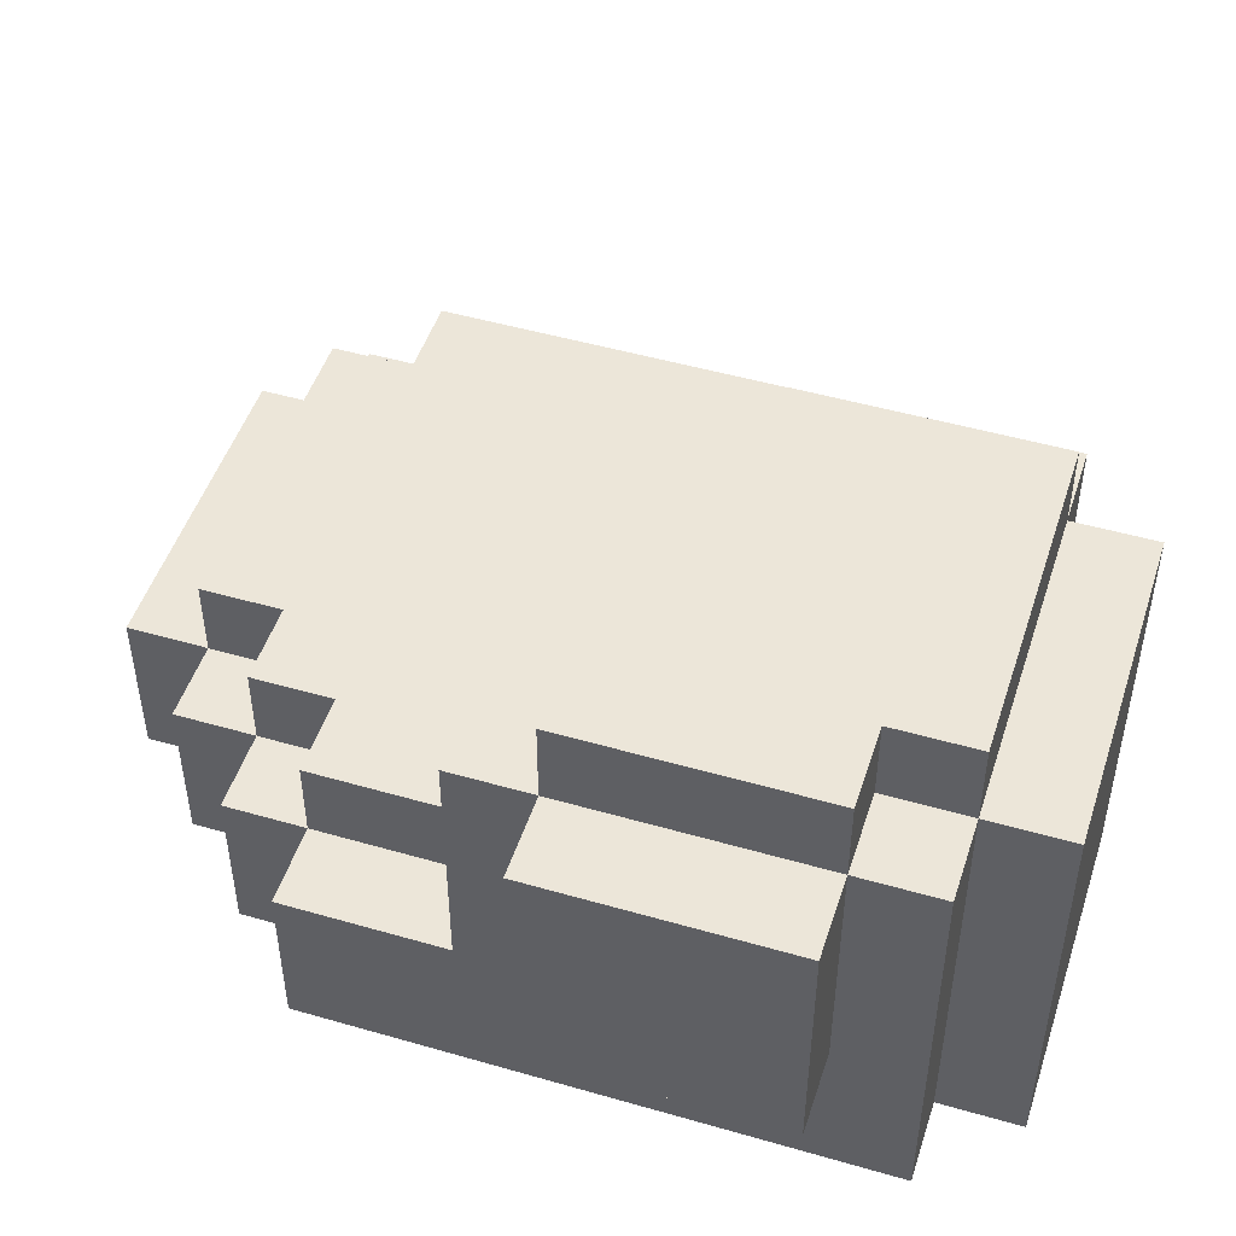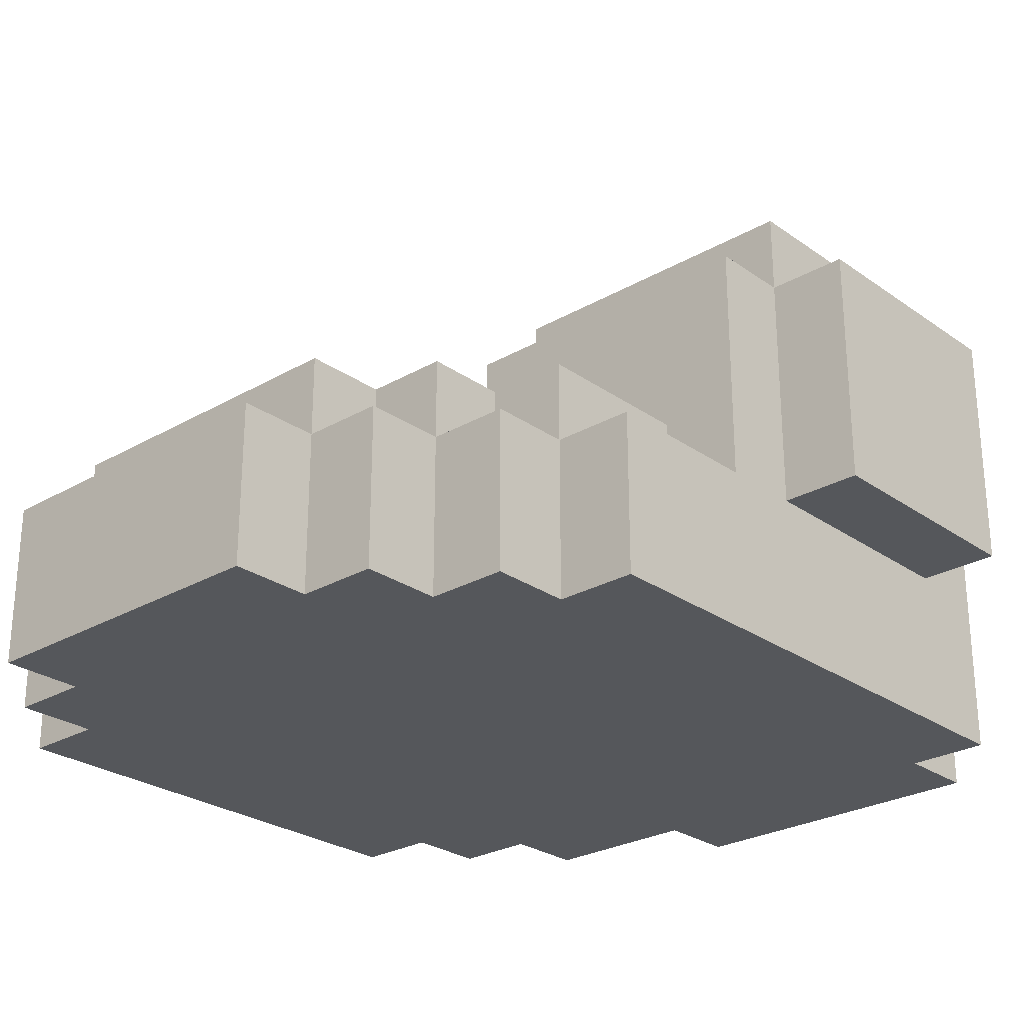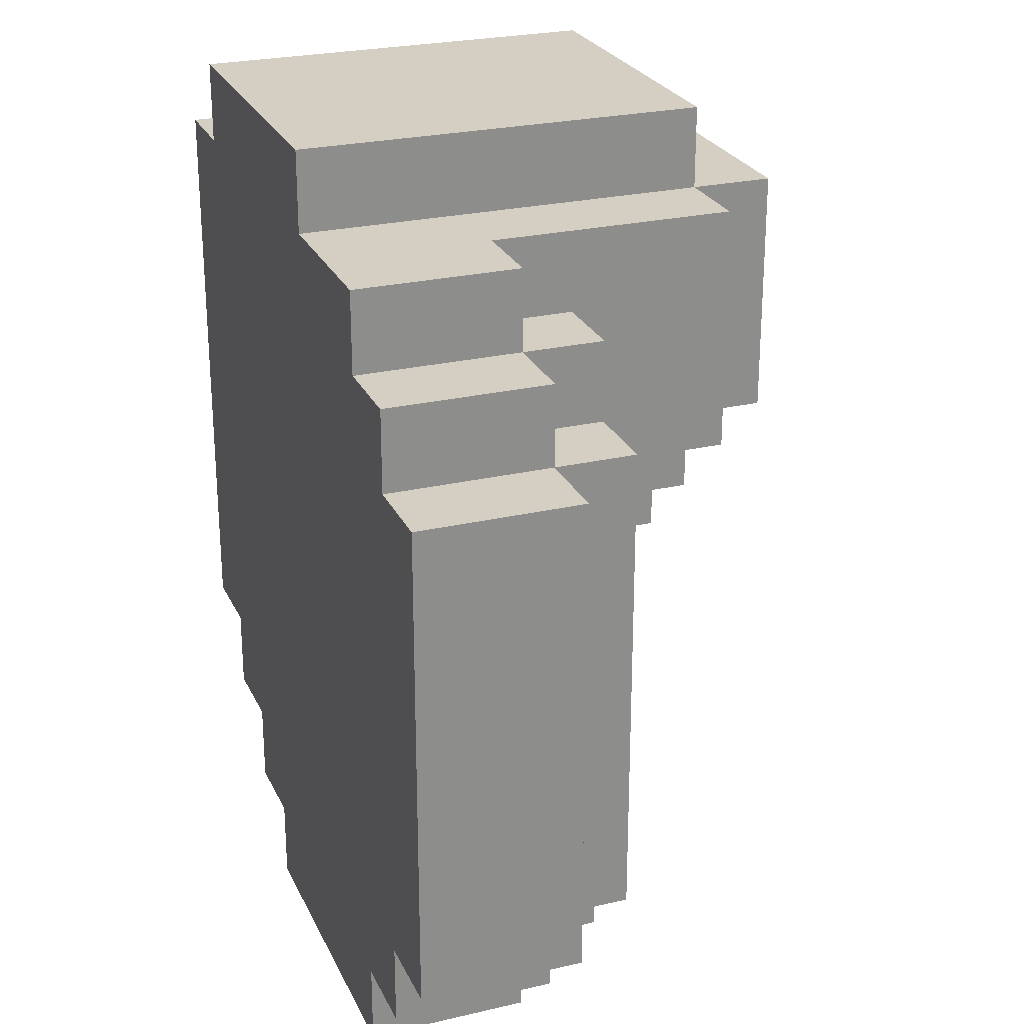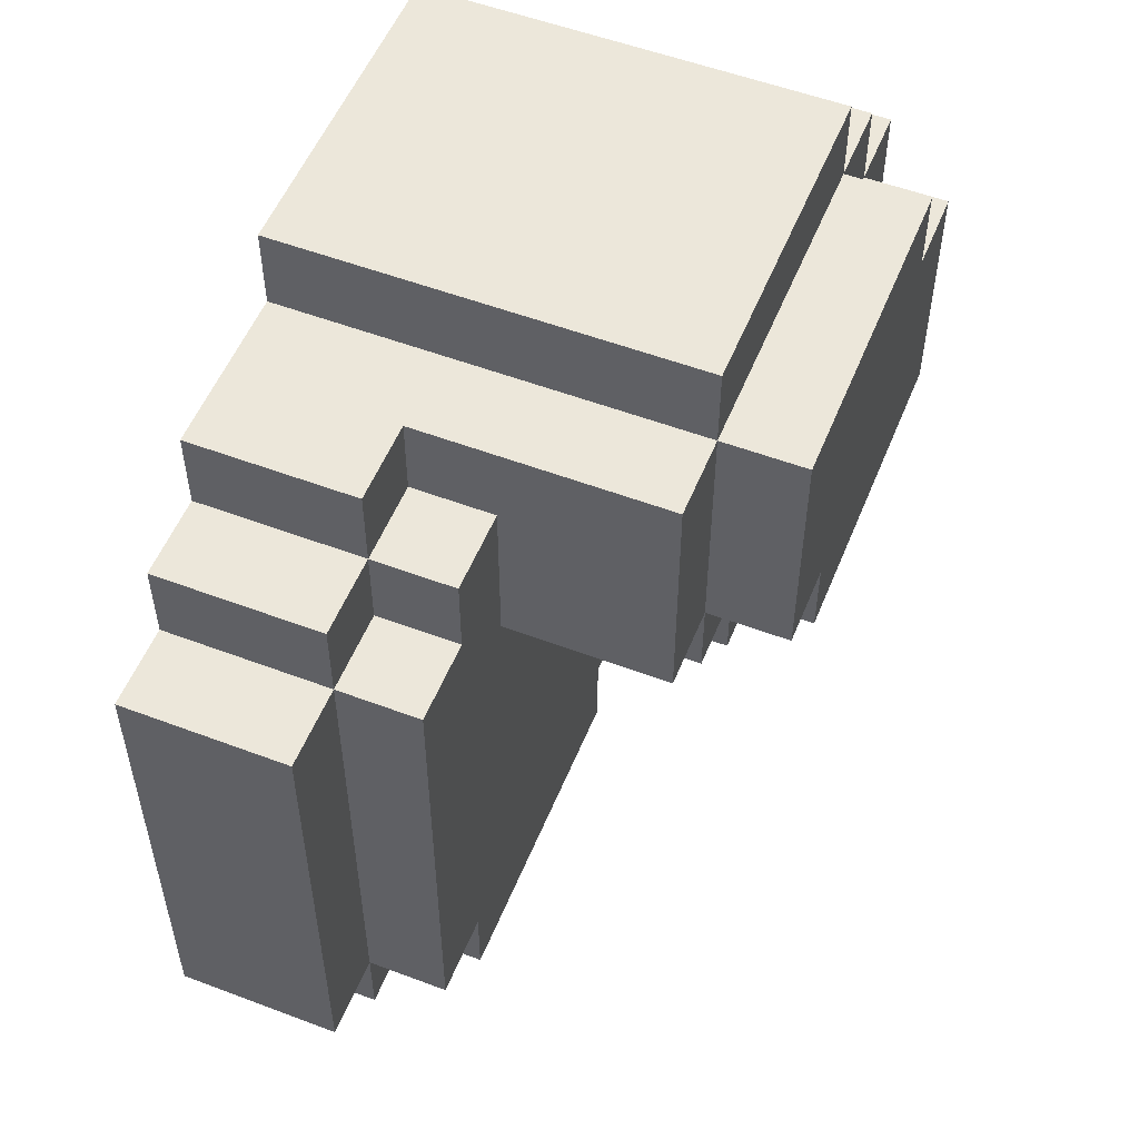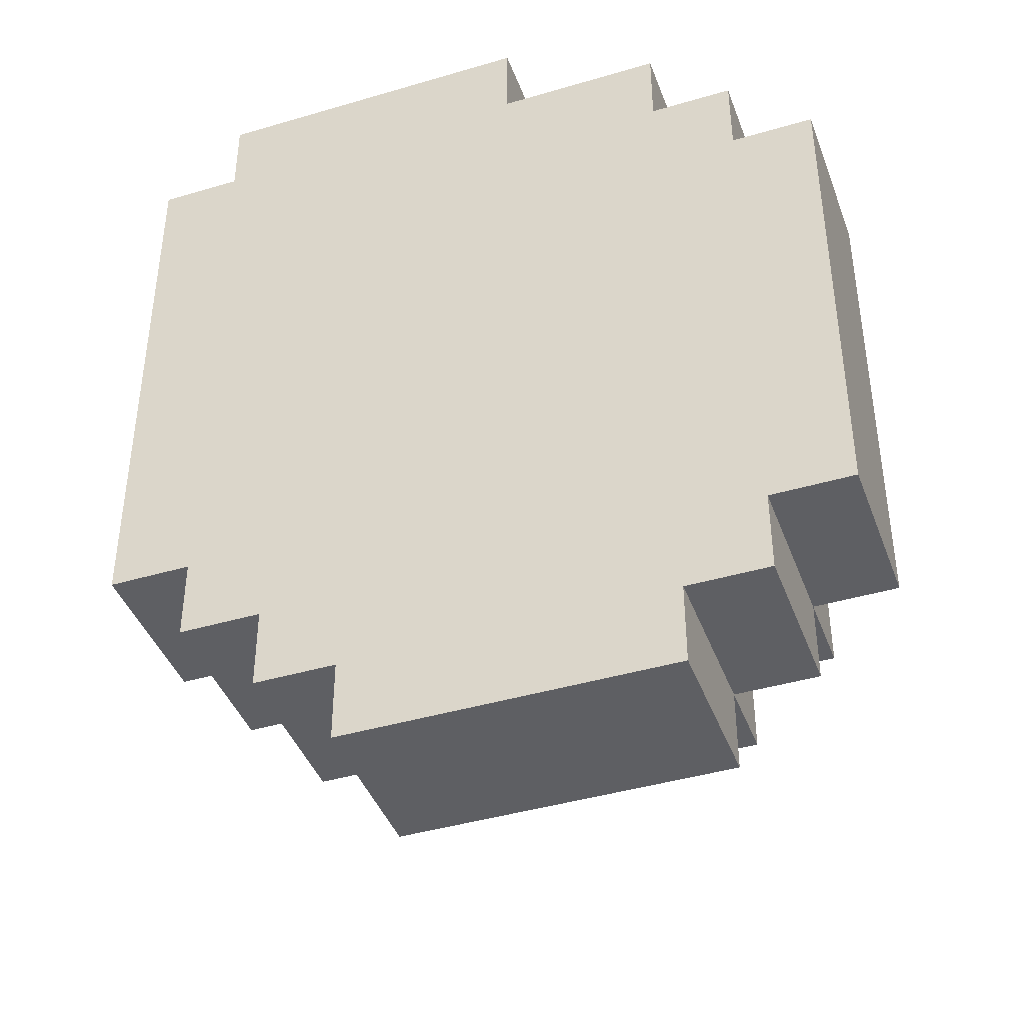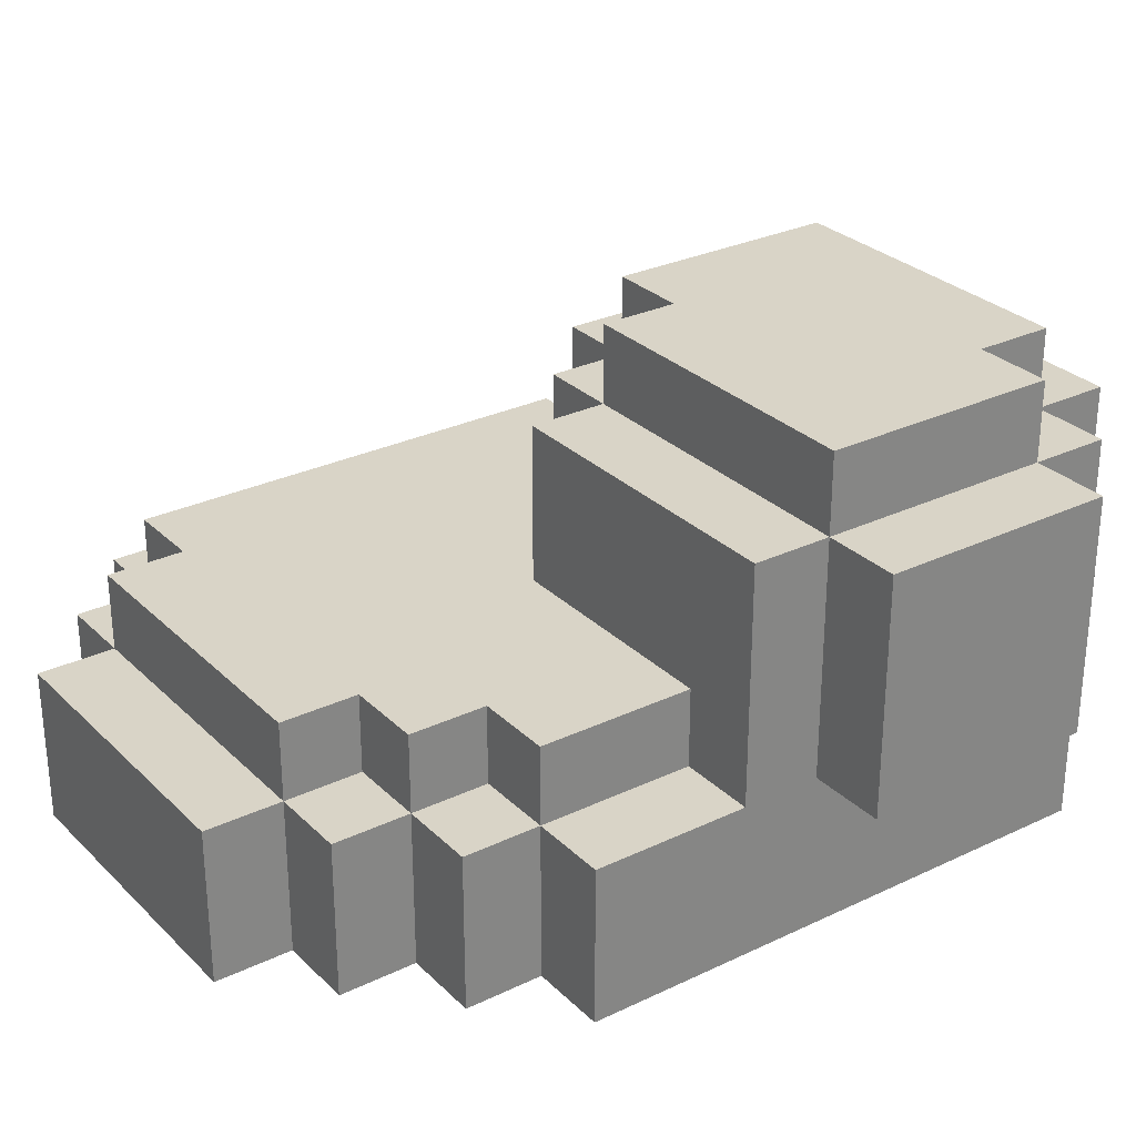
<metadata>
{"format":"obj","ext":"obj","renderer":"f3d","projection":"perspective","resolution":1024,"background":"white","views":[{"elev":48.9,"azim":-72.2,"up":"+Y"},{"elev":-26.4,"azim":-137.8,"up":"+Y"},{"elev":25.5,"azim":69.4,"up":"+Z"},{"elev":54.0,"azim":111.9,"up":"+Z"},{"elev":-41.9,"azim":19.6,"up":"+Z"},{"elev":28.8,"azim":-125.5,"up":"+Y"}]}
</metadata>
<code>
o
v -0.6 0.2 0.2
v -0.6 0.2 -0.1
v -0.6 0.5 0.2
v -0.6 0.5 -0.1
v -0.5 0 0.3
v -0.5 0 -0.4
v -0.5 0.2 0.2
v -0.5 0.2 -0.1
v -0.5 0.2 -0.2
v -0.5 0.2 -0.4
v -0.5 0.5 0.3
v -0.5 0.5 0.2
v -0.5 0.5 -0.1
v -0.5 0.5 -0.2
v -0.5 0.6 0.2
v -0.5 0.6 -0.1
v -0.4 0 0.4
v -0.4 0 0.3
v -0.4 0 -0.4
v -0.4 0 -0.5
v -0.4 0.2 -0.2
v -0.4 0.2 -0.4
v -0.4 0.2 -0.5
v -0.4 0.3 -0.2
v -0.4 0.3 -0.4
v -0.4 0.5 0.4
v -0.4 0.5 0.3
v -0.4 0.5 0.2
v -0.4 0.6 0.3
v -0.4 0.6 0.2
v -0.3 0 -0.5
v -0.3 0 -0.6
v -0.3 0.2 -0.4
v -0.3 0.2 -0.5
v -0.3 0.2 -0.6
v -0.3 0.3 -0.4
v -0.3 0.3 -0.5
v -0.2 0 -0.6
v -0.2 0 -0.7
v -0.2 0.2 -0.5
v -0.2 0.2 -0.6
v -0.2 0.2 -0.7
v -0.2 0.3 -0.5
v -0.2 0.3 -0.6
v -0.1 0.3 -0.1
v -0.1 0.3 -0.2
v -0.1 0.5 0
v -0.1 0.5 -0.1
v -0.1 0.5 -0.2
v -0.1 0.6 0
v -0.1 0.6 -0.1
v 5.96e-08 0 0.4
v 5.96e-08 0 0.3
v 5.96e-08 0.3 0
v 5.96e-08 0.3 -0.1
v 5.96e-08 0.5 0.4
v 5.96e-08 0.5 0.3
v 5.96e-08 0.5 0
v 5.96e-08 0.5 -0.1
v 5.96e-08 0.6 0.3
v 5.96e-08 0.6 0
v 0.1 0.2 0.3
v 0.1 0.2 0.2
v 0.1 0.3 0.2
v 0.1 0.3 0
v 0.1 0.5 0.3
v 0.1 0.5 0
v 0.2 0 0.3
v 0.2 0 0.2
v 0.2 0 -0.6
v 0.2 0 -0.7
v 0.2 0.2 0.3
v 0.2 0.2 0.2
v 0.2 0.2 0.1
v 0.2 0.2 -0.5
v 0.2 0.2 -0.6
v 0.2 0.2 -0.7
v 0.2 0.3 0.2
v 0.2 0.3 0.1
v 0.2 0.3 -0.5
v 0.2 0.3 -0.6
v 0.3 0 0.2
v 0.3 0 0.1
v 0.3 0 -0.5
v 0.3 0 -0.6
v 0.3 0.2 0.2
v 0.3 0.2 0.1
v 0.3 0.2 -0.5
v 0.3 0.2 -0.6
v 0.3 0.3 0.1
v 0.3 0.3 -0.5
v 0.4 0 0.1
v 0.4 0 -0.5
v 0.4 0.2 0.1
v 0.4 0.2 -0.5
v -0.4 0 0.4
v -0.4 0.5 0.4
v 5.96e-08 0 0.4
v 5.96e-08 0.5 0.4
v -0.5 0 0.3
v -0.5 0.5 0.3
v -0.4 0 0.3
v -0.4 0.5 0.3
v -0.4 0.6 0.3
v 5.96e-08 0 0.3
v 5.96e-08 0.5 0.3
v 5.96e-08 0.6 0.3
v 0.1 0.2 0.3
v 0.1 0.5 0.3
v 0.2 0 0.3
v 0.2 0.2 0.3
v -0.6 0.2 0.2
v -0.6 0.5 0.2
v -0.5 0.2 0.2
v -0.5 0.5 0.2
v -0.5 0.6 0.2
v -0.4 0.5 0.2
v -0.4 0.6 0.2
v 0.1 0.2 0.2
v 0.1 0.3 0.2
v 0.2 0 0.2
v 0.2 0.2 0.2
v 0.2 0.3 0.2
v 0.3 0 0.2
v 0.3 0.2 0.2
v 0.2 0.2 0.1
v 0.2 0.3 0.1
v 0.3 0 0.1
v 0.3 0.2 0.1
v 0.3 0.3 0.1
v 0.4 0 0.1
v 0.4 0.2 0.1
v -0.1 0.5 0
v -0.1 0.6 0
v 5.96e-08 0.3 0
v 5.96e-08 0.5 0
v 5.96e-08 0.6 0
v 0.1 0.3 0
v 0.1 0.5 0
v -0.6 0.2 -0.1
v -0.6 0.5 -0.1
v -0.5 0.2 -0.1
v -0.5 0.5 -0.1
v -0.5 0.6 -0.1
v -0.1 0.3 -0.1
v -0.1 0.5 -0.1
v -0.1 0.6 -0.1
v 5.96e-08 0.3 -0.1
v 5.96e-08 0.5 -0.1
v -0.5 0.2 -0.2
v -0.5 0.5 -0.2
v -0.4 0.2 -0.2
v -0.4 0.3 -0.2
v -0.1 0.3 -0.2
v -0.1 0.5 -0.2
v -0.5 0 -0.4
v -0.5 0.2 -0.4
v -0.4 0 -0.4
v -0.4 0.2 -0.4
v -0.4 0.3 -0.4
v -0.3 0.2 -0.4
v -0.3 0.3 -0.4
v -0.4 0 -0.5
v -0.4 0.2 -0.5
v -0.3 0 -0.5
v -0.3 0.2 -0.5
v -0.3 0.3 -0.5
v -0.2 0.2 -0.5
v -0.2 0.3 -0.5
v 0.2 0.2 -0.5
v 0.2 0.3 -0.5
v 0.3 0 -0.5
v 0.3 0.2 -0.5
v 0.3 0.3 -0.5
v 0.4 0 -0.5
v 0.4 0.2 -0.5
v -0.3 0 -0.6
v -0.3 0.2 -0.6
v -0.2 0 -0.6
v -0.2 0.2 -0.6
v -0.2 0.3 -0.6
v 0.2 0 -0.6
v 0.2 0.2 -0.6
v 0.2 0.3 -0.6
v 0.3 0 -0.6
v 0.3 0.2 -0.6
v -0.2 0 -0.7
v -0.2 0.2 -0.7
v 0.2 0 -0.7
v 0.2 0.2 -0.7
v -0.4 0 0.4
v 5.96e-08 0 0.4
v -0.5 0 0.3
v -0.4 0 0.3
v 5.96e-08 0 0.3
v 0.2 0 0.3
v 0.2 0 0.2
v 0.3 0 0.2
v 0.3 0 0.1
v 0.4 0 0.1
v -0.5 0 -0.4
v -0.4 0 -0.4
v -0.4 0 -0.5
v -0.3 0 -0.5
v 0.3 0 -0.5
v 0.4 0 -0.5
v -0.3 0 -0.6
v -0.2 0 -0.6
v 0.2 0 -0.6
v 0.3 0 -0.6
v -0.2 0 -0.7
v 0.2 0 -0.7
v -0.6 0.2 0.2
v -0.5 0.2 0.2
v -0.6 0.2 -0.1
v -0.5 0.2 -0.1
v 0.1 0.2 0.3
v 0.2 0.2 0.3
v 0.1 0.2 0.2
v 0.2 0.2 0.2
v 0.3 0.2 0.2
v 0.2 0.2 0.1
v 0.3 0.2 0.1
v 0.4 0.2 0.1
v -0.5 0.2 -0.2
v -0.4 0.2 -0.2
v -0.5 0.2 -0.4
v -0.4 0.2 -0.4
v -0.3 0.2 -0.4
v -0.4 0.2 -0.5
v -0.3 0.2 -0.5
v -0.2 0.2 -0.5
v 0.2 0.2 -0.5
v 0.3 0.2 -0.5
v 0.4 0.2 -0.5
v -0.3 0.2 -0.6
v -0.2 0.2 -0.6
v 0.2 0.2 -0.6
v 0.3 0.2 -0.6
v -0.2 0.2 -0.7
v 0.2 0.2 -0.7
v 0.1 0.3 0.2
v 0.2 0.3 0.2
v 0.2 0.3 0.1
v 0.3 0.3 0.1
v 5.96e-08 0.3 0
v 0.1 0.3 0
v -0.1 0.3 -0.1
v 5.96e-08 0.3 -0.1
v -0.4 0.3 -0.2
v -0.1 0.3 -0.2
v -0.4 0.3 -0.4
v -0.3 0.3 -0.4
v -0.3 0.3 -0.5
v -0.2 0.3 -0.5
v 0.2 0.3 -0.5
v 0.3 0.3 -0.5
v -0.2 0.3 -0.6
v 0.2 0.3 -0.6
v -0.4 0.5 0.4
v 5.96e-08 0.5 0.4
v -0.5 0.5 0.3
v -0.4 0.5 0.3
v 5.96e-08 0.5 0.3
v 0.1 0.5 0.3
v -0.6 0.5 0.2
v -0.5 0.5 0.2
v -0.4 0.5 0.2
v -0.1 0.5 0
v 5.96e-08 0.5 0
v 0.1 0.5 0
v -0.6 0.5 -0.1
v -0.5 0.5 -0.1
v -0.1 0.5 -0.1
v 5.96e-08 0.5 -0.1
v -0.5 0.5 -0.2
v -0.1 0.5 -0.2
v -0.4 0.6 0.3
v 5.96e-08 0.6 0.3
v -0.5 0.6 0.2
v -0.4 0.6 0.2
v -0.1 0.6 0
v 5.96e-08 0.6 0
v -0.5 0.6 -0.1
v -0.1 0.6 -0.1
f 3 2 1
f 4 2 3
f 7 6 5
f 8 6 7
f 9 6 8
f 10 6 9
f 11 7 5
f 12 7 11
f 13 9 8
f 14 9 13
f 15 13 12
f 16 13 15
f 22 20 19
f 23 20 22
f 24 22 21
f 25 22 24
f 26 18 17
f 27 18 26
f 29 28 27
f 30 28 29
f 34 32 31
f 35 32 34
f 36 34 33
f 37 34 36
f 41 39 38
f 42 39 41
f 43 41 40
f 44 41 43
f 45 46 48
f 48 46 49
f 47 48 50
f 50 48 51
f 52 53 56
f 56 53 57
f 54 55 58
f 58 55 59
f 57 58 60
f 60 58 61
f 62 63 64
f 62 64 66
f 64 65 66
f 66 65 67
f 68 69 72
f 72 69 73
f 70 71 76
f 76 71 77
f 73 74 78
f 78 74 79
f 75 76 80
f 80 76 81
f 82 83 86
f 86 83 87
f 84 85 88
f 88 85 89
f 87 88 90
f 90 88 91
f 92 93 94
f 94 93 95
f 98 97 96
f 99 97 98
f 102 101 100
f 103 101 102
f 106 104 103
f 107 104 106
f 108 106 105
f 109 106 108
f 110 108 105
f 111 108 110
f 114 113 112
f 115 113 114
f 117 116 115
f 118 116 117
f 122 120 119
f 123 120 122
f 124 122 121
f 125 122 124
f 129 127 126
f 130 127 129
f 131 129 128
f 132 129 131
f 133 134 136
f 136 134 137
f 135 136 138
f 138 136 139
f 140 141 142
f 142 141 143
f 143 144 146
f 146 144 147
f 145 146 148
f 148 146 149
f 150 151 152
f 152 151 153
f 153 151 154
f 154 151 155
f 156 157 158
f 158 157 159
f 159 160 161
f 161 160 162
f 163 164 165
f 165 164 166
f 166 167 168
f 168 167 169
f 170 171 173
f 173 171 174
f 172 173 175
f 175 173 176
f 177 178 179
f 179 178 180
f 180 181 183
f 183 181 184
f 182 183 185
f 185 183 186
f 187 188 189
f 189 188 190
f 194 192 191
f 195 192 194
f 197 194 193
f 197 196 195
f 197 195 194
f 199 198 197
f 201 197 193
f 201 200 199
f 201 199 197
f 202 200 201
f 203 200 202
f 204 200 203
f 205 200 204
f 206 200 205
f 207 205 204
f 208 205 207
f 209 205 208
f 210 205 209
f 211 209 208
f 212 209 211
f 215 214 213
f 216 214 215
f 217 218 219
f 219 218 220
f 220 221 222
f 222 221 223
f 225 226 227
f 227 226 228
f 228 229 230
f 230 229 231
f 223 224 234
f 234 224 235
f 231 232 236
f 236 232 237
f 233 234 238
f 238 234 239
f 237 238 240
f 240 238 241
f 242 243 244
f 242 244 247
f 244 245 247
f 246 247 249
f 248 249 251
f 250 251 252
f 252 251 253
f 253 251 254
f 254 251 255
f 247 245 256
f 255 251 256
f 249 247 256
f 251 249 256
f 256 245 257
f 255 256 258
f 258 256 259
f 260 261 263
f 263 261 264
f 262 263 267
f 267 263 268
f 264 265 270
f 270 265 271
f 266 267 272
f 272 267 273
f 269 270 274
f 274 270 275
f 273 274 276
f 276 274 277
f 278 279 281
f 281 279 282
f 280 281 282
f 282 279 283
f 280 282 284
f 284 282 285

</code>
